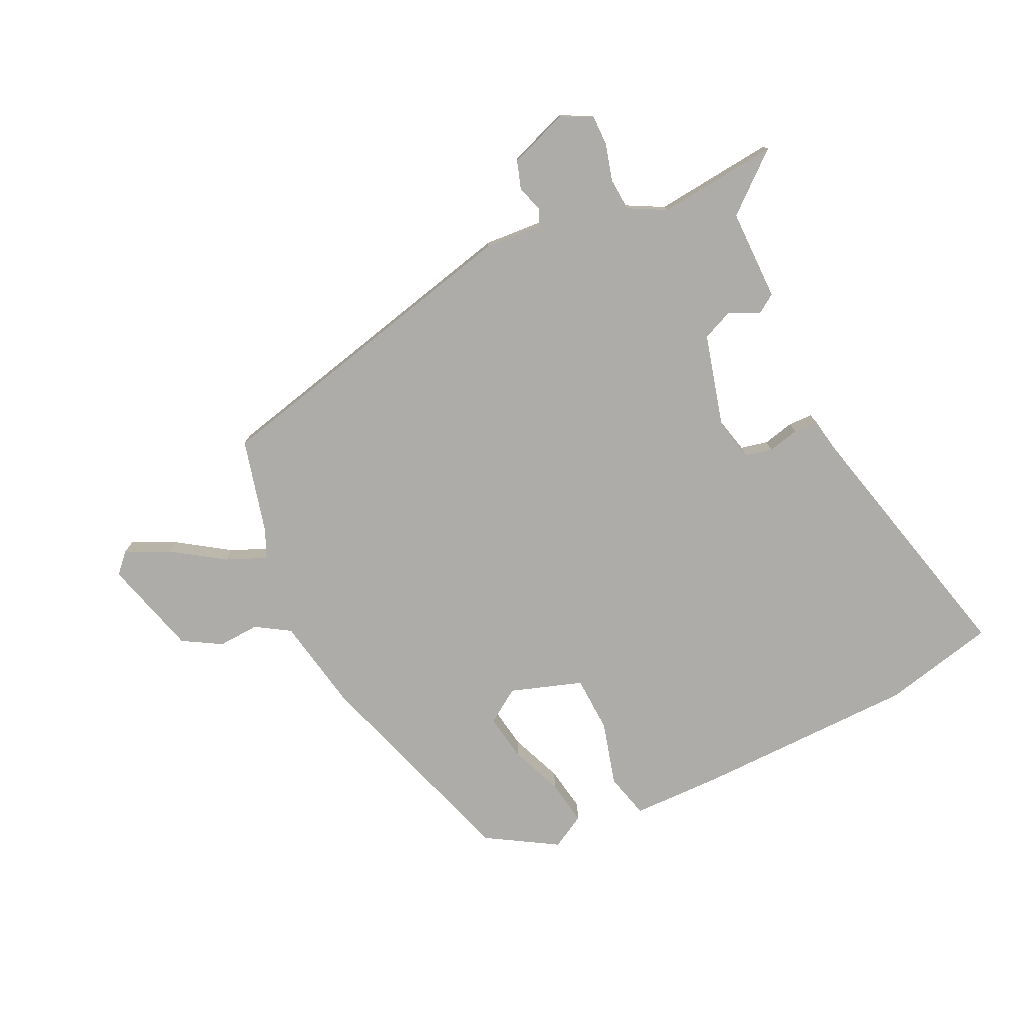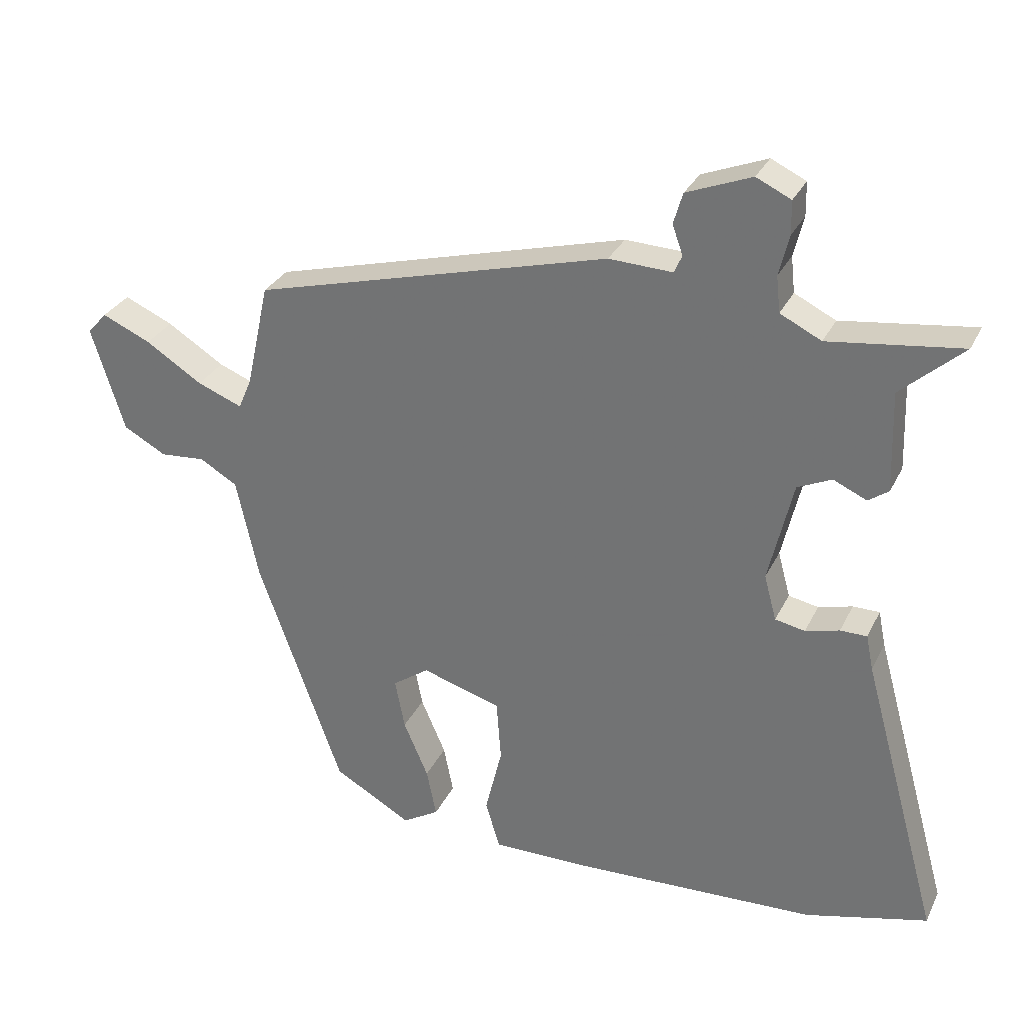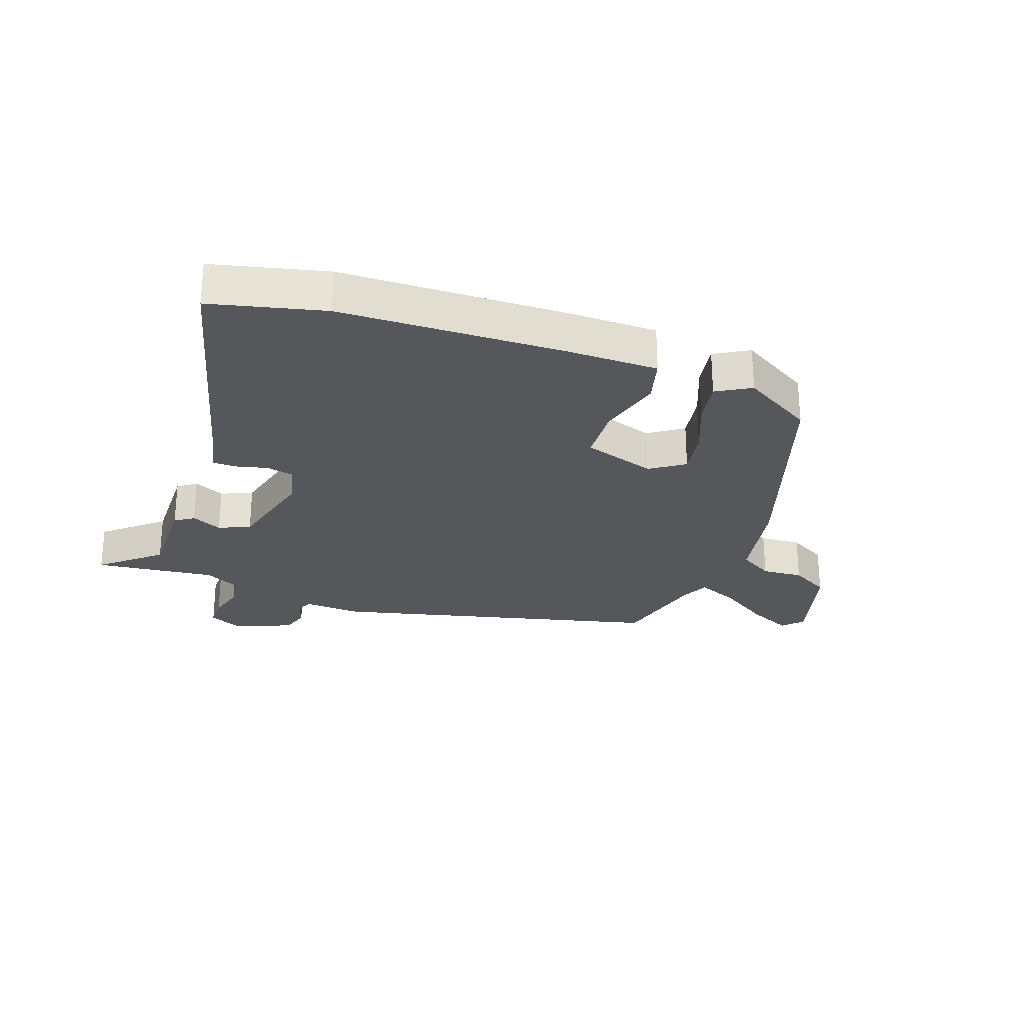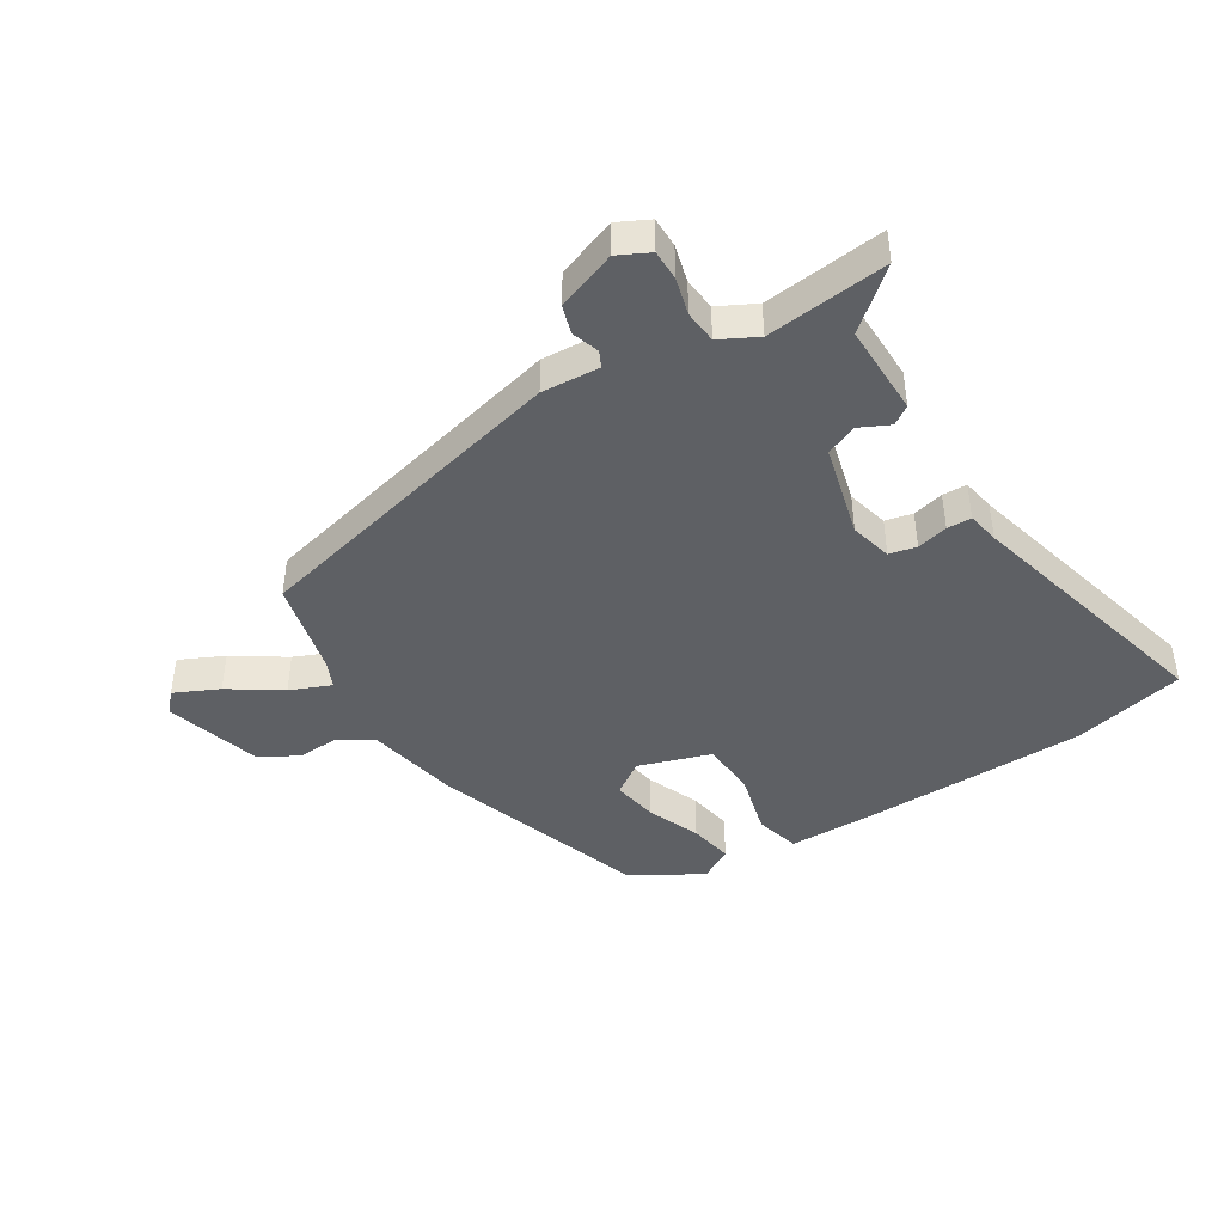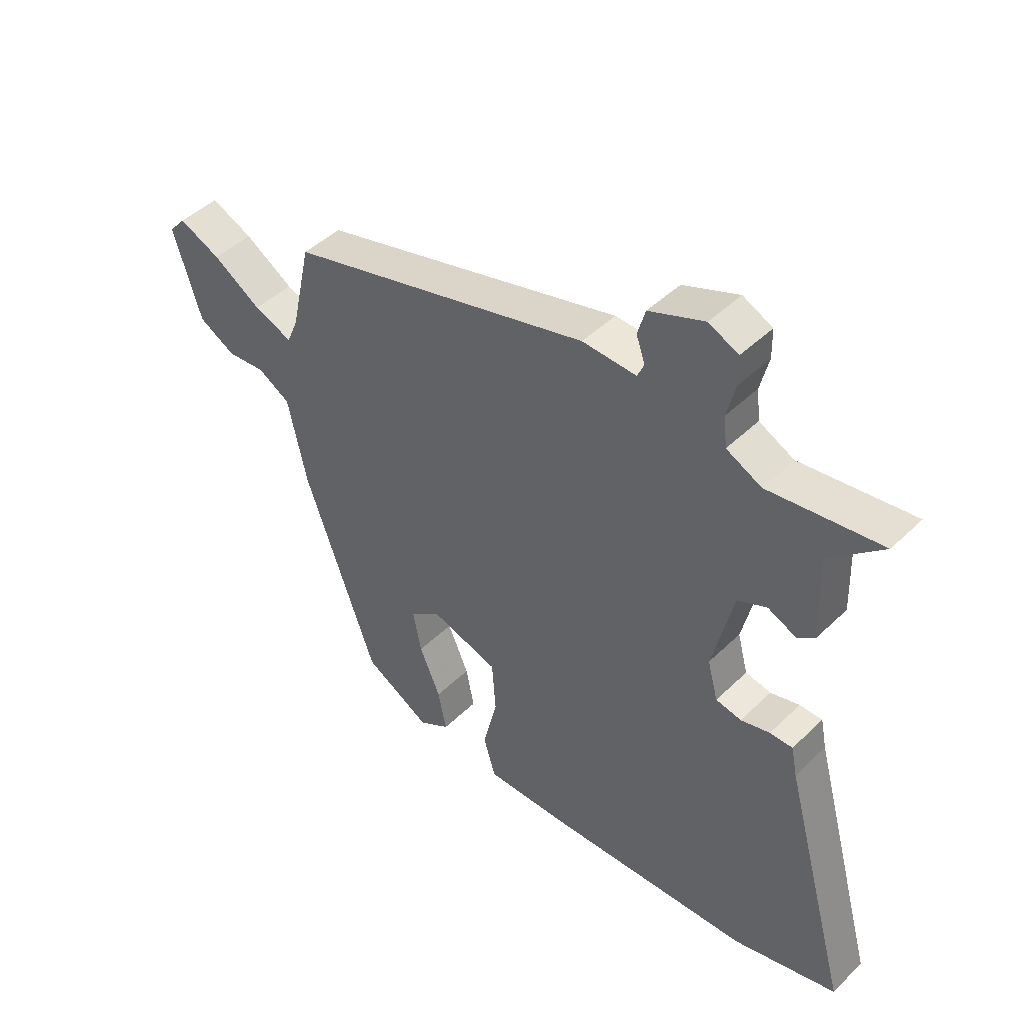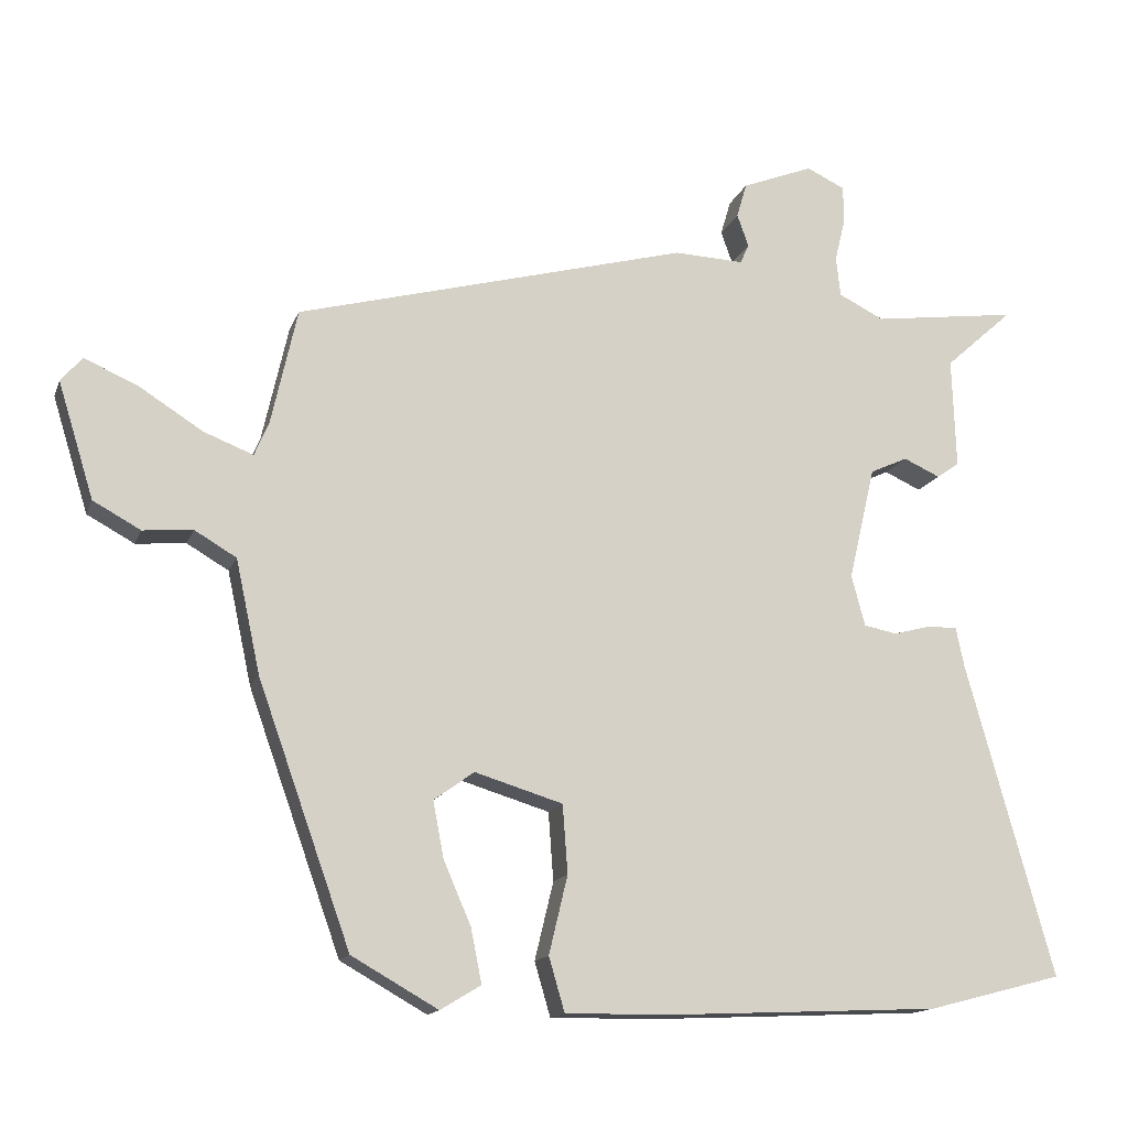
<metadata>
{"format":"obj","ext":"obj","renderer":"f3d","projection":"perspective","resolution":1024,"background":"white","views":[{"elev":-76.9,"azim":23.8,"up":"+Y"},{"elev":30.5,"azim":22.4,"up":"+Z"},{"elev":-26.4,"azim":159.2,"up":"+Y"},{"elev":-43.0,"azim":30.6,"up":"+Y"},{"elev":45.6,"azim":42.2,"up":"+Z"},{"elev":-14.7,"azim":-16.1,"up":"+Z"}]}
</metadata>
<code>
v 0.567 0.07 0.5
v 0.472 0.07 0.415
v 0.477 0.07 0.261
v 0.446 0.07 0.239
v 0.395 0.07 0.262
v 0.343 0.07 0.238
v 0.306 0.07 0.08
v 0.325 0.07 0.01
v 0.371 0.07 0.001
v 0.423 0.07 0.015
v 0.464 0.07 0.015
v 0.475 0.07 -0.039
v 0.596 0.07 -0.475
v 0.408 0.07 -0.524
v 0.034 0.07 -0.541
v -0.117 0.07 -0.543
v -0.139 0.07 -0.468
v -0.113 0.07 -0.36
v -0.12 0.07 -0.265
v -0.242 0.07 -0.228
v -0.298 0.07 -0.268
v -0.283 0.07 -0.346
v -0.245 0.07 -0.434
v -0.23 0.07 -0.509
v -0.286 0.07 -0.543
v -0.406 0.07 -0.475
v -0.535 0.07 -0.114
v -0.569 0.07 0.043
v -0.627 0.07 0.077
v -0.696 0.07 0.071
v -0.762 0.07 0.107
v -0.812 0.07 0.268
v -0.782 0.07 0.302
v -0.707 0.07 0.269
v -0.62 0.07 0.214
v -0.551 0.07 0.187
v -0.531 0.07 0.234
v -0.495 0.07 0.396
v 0.051 0.07 0.542
v 0.148 0.07 0.538
v 0.16 0.07 0.565
v 0.144 0.07 0.61
v 0.158 0.07 0.658
v 0.257 0.07 0.697
v 0.31 0.07 0.672
v 0.311 0.07 0.621
v 0.296 0.07 0.559
v 0.302 0.07 0.504
v 0.365 0.07 0.473
v 0.567 0 0.5
v 0.472 0 0.415
v 0.477 0 0.261
v 0.446 0 0.239
v 0.395 0 0.262
v 0.343 0 0.238
v 0.306 0 0.08
v 0.325 0 0.01
v 0.371 0 0.001
v 0.423 0 0.015
v 0.464 0 0.015
v 0.475 0 -0.039
v 0.596 0 -0.475
v 0.408 0 -0.524
v 0.034 0 -0.541
v -0.117 0 -0.543
v -0.139 0 -0.468
v -0.113 0 -0.36
v -0.12 0 -0.265
v -0.242 0 -0.228
v -0.298 0 -0.268
v -0.283 0 -0.346
v -0.245 0 -0.434
v -0.23 0 -0.509
v -0.286 0 -0.543
v -0.406 0 -0.475
v -0.535 0 -0.114
v -0.569 0 0.043
v -0.627 0 0.077
v -0.696 0 0.071
v -0.762 0 0.107
v -0.812 0 0.268
v -0.782 0 0.302
v -0.707 0 0.269
v -0.62 0 0.214
v -0.551 0 0.187
v -0.531 0 0.234
v -0.495 0 0.396
v 0.051 0 0.542
v 0.148 0 0.538
v 0.16 0 0.565
v 0.144 0 0.61
v 0.158 0 0.658
v 0.257 0 0.697
v 0.31 0 0.672
v 0.311 0 0.621
v 0.296 0 0.559
v 0.302 0 0.504
v 0.365 0 0.473
f 45 46 47
f 44 45 47
f 43 44 47
f 42 43 47
f 41 42 47
f 40 41 47 48
f 40 48 49
f 39 40 49
f 38 39 49
f 37 38 49
f 33 34 35
f 32 33 35
f 31 32 35
f 30 31 35
f 29 30 35
f 28 29 35 36
f 27 28 36
f 26 27 36
f 25 26 36
f 24 25 36
f 23 24 36
f 22 23 36
f 21 22 36 37
f 16 17 18
f 15 16 18
f 14 15 18
f 13 14 18
f 12 13 18
f 12 18 19
f 11 12 19
f 10 11 19
f 9 10 19
f 8 9 19 20
f 2 3 4 5
f 2 5 6
f 49 1 2
f 37 49 2
f 21 37 2
f 7 8 20
f 6 7 20
f 2 6 20 21
f 96 95 94
f 96 94 93
f 96 93 92
f 96 92 91
f 96 91 90
f 97 96 90 89
f 98 97 89
f 98 89 88
f 98 88 87
f 98 87 86
f 84 83 82
f 84 82 81
f 84 81 80
f 84 80 79
f 84 79 78
f 85 84 78 77
f 85 77 76
f 85 76 75
f 85 75 74
f 85 74 73
f 85 73 72
f 85 72 71
f 86 85 71 70
f 67 66 65
f 67 65 64
f 67 64 63
f 67 63 62
f 67 62 61
f 68 67 61
f 68 61 60
f 68 60 59
f 68 59 58
f 69 68 58 57
f 54 53 52 51
f 55 54 51
f 51 50 98
f 51 98 86
f 51 86 70
f 69 57 56
f 69 56 55
f 70 69 55 51
f 1 50 51 2
f 2 51 52 3
f 3 52 53 4
f 4 53 54 5
f 5 54 55 6
f 6 55 56 7
f 7 56 57 8
f 8 57 58 9
f 9 58 59 10
f 10 59 60 11
f 11 60 61 12
f 12 61 62 13
f 13 62 63 14
f 14 63 64 15
f 15 64 65 16
f 16 65 66 17
f 17 66 67 18
f 18 67 68 19
f 19 68 69 20
f 20 69 70 21
f 21 70 71 22
f 22 71 72 23
f 23 72 73 24
f 24 73 74 25
f 25 74 75 26
f 26 75 76 27
f 27 76 77 28
f 28 77 78 29
f 29 78 79 30
f 30 79 80 31
f 31 80 81 32
f 32 81 82 33
f 33 82 83 34
f 34 83 84 35
f 35 84 85 36
f 36 85 86 37
f 37 86 87 38
f 38 87 88 39
f 39 88 89 40
f 40 89 90 41
f 41 90 91 42
f 42 91 92 43
f 43 92 93 44
f 44 93 94 45
f 45 94 95 46
f 46 95 96 47
f 47 96 97 48
f 48 97 98 49
f 49 98 50 1

</code>
